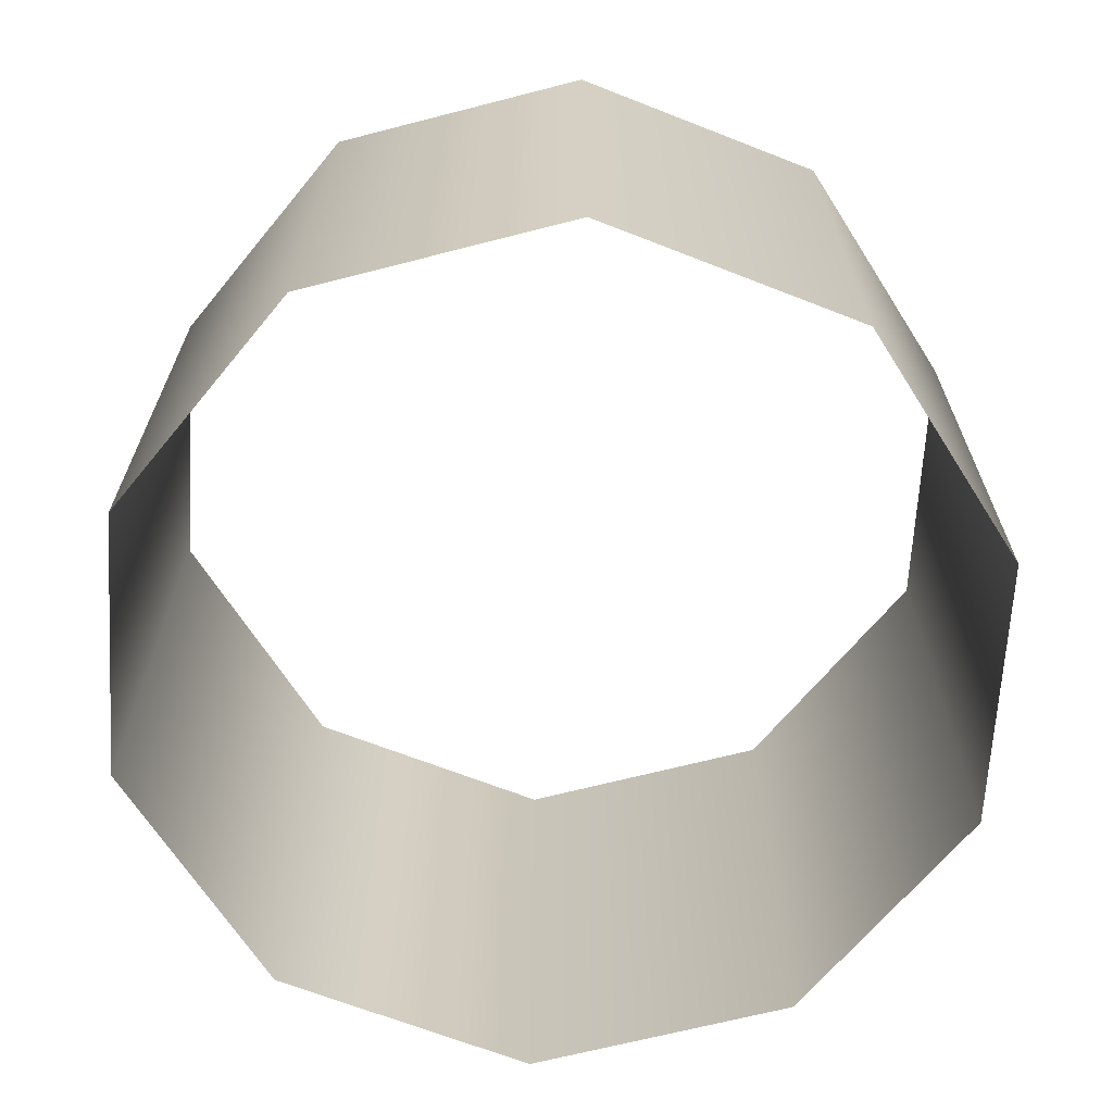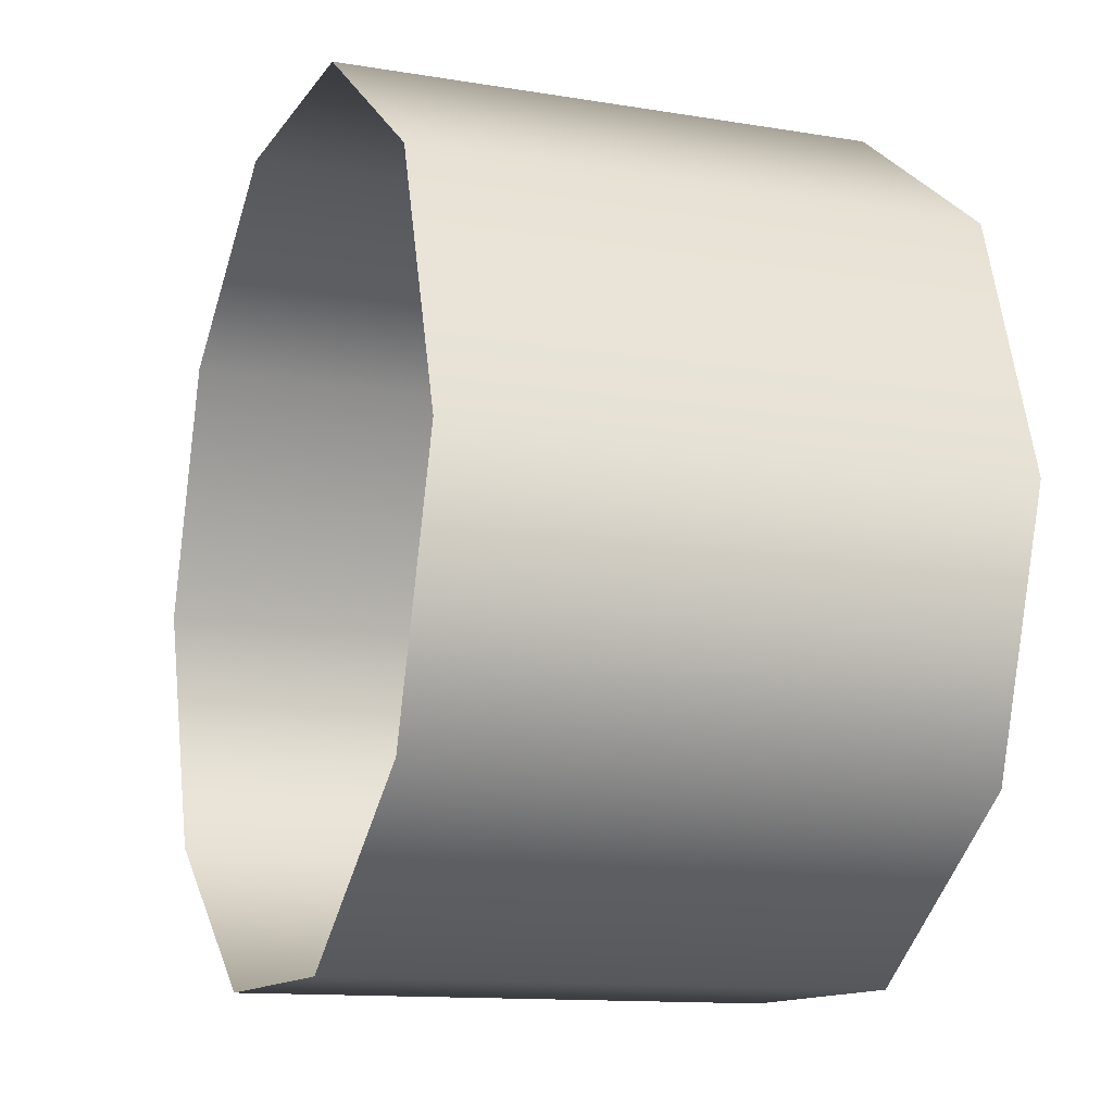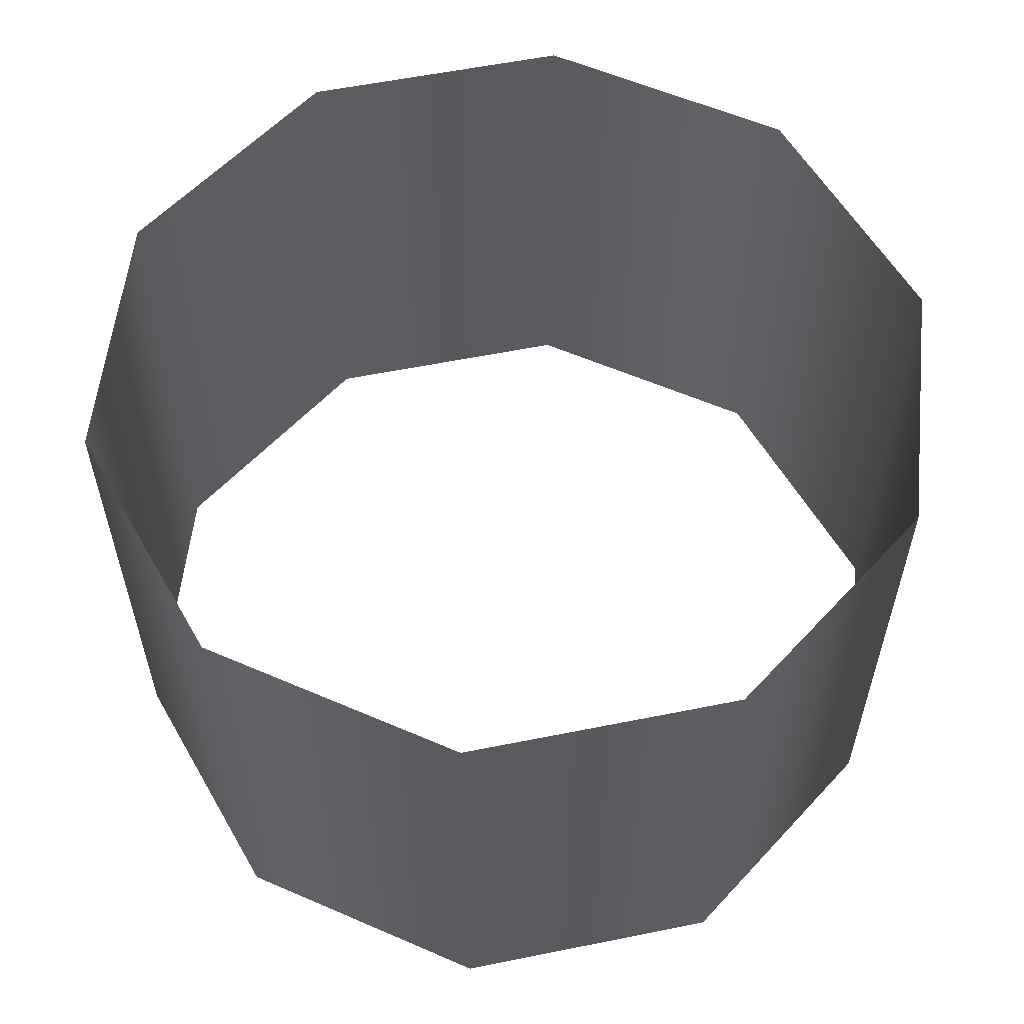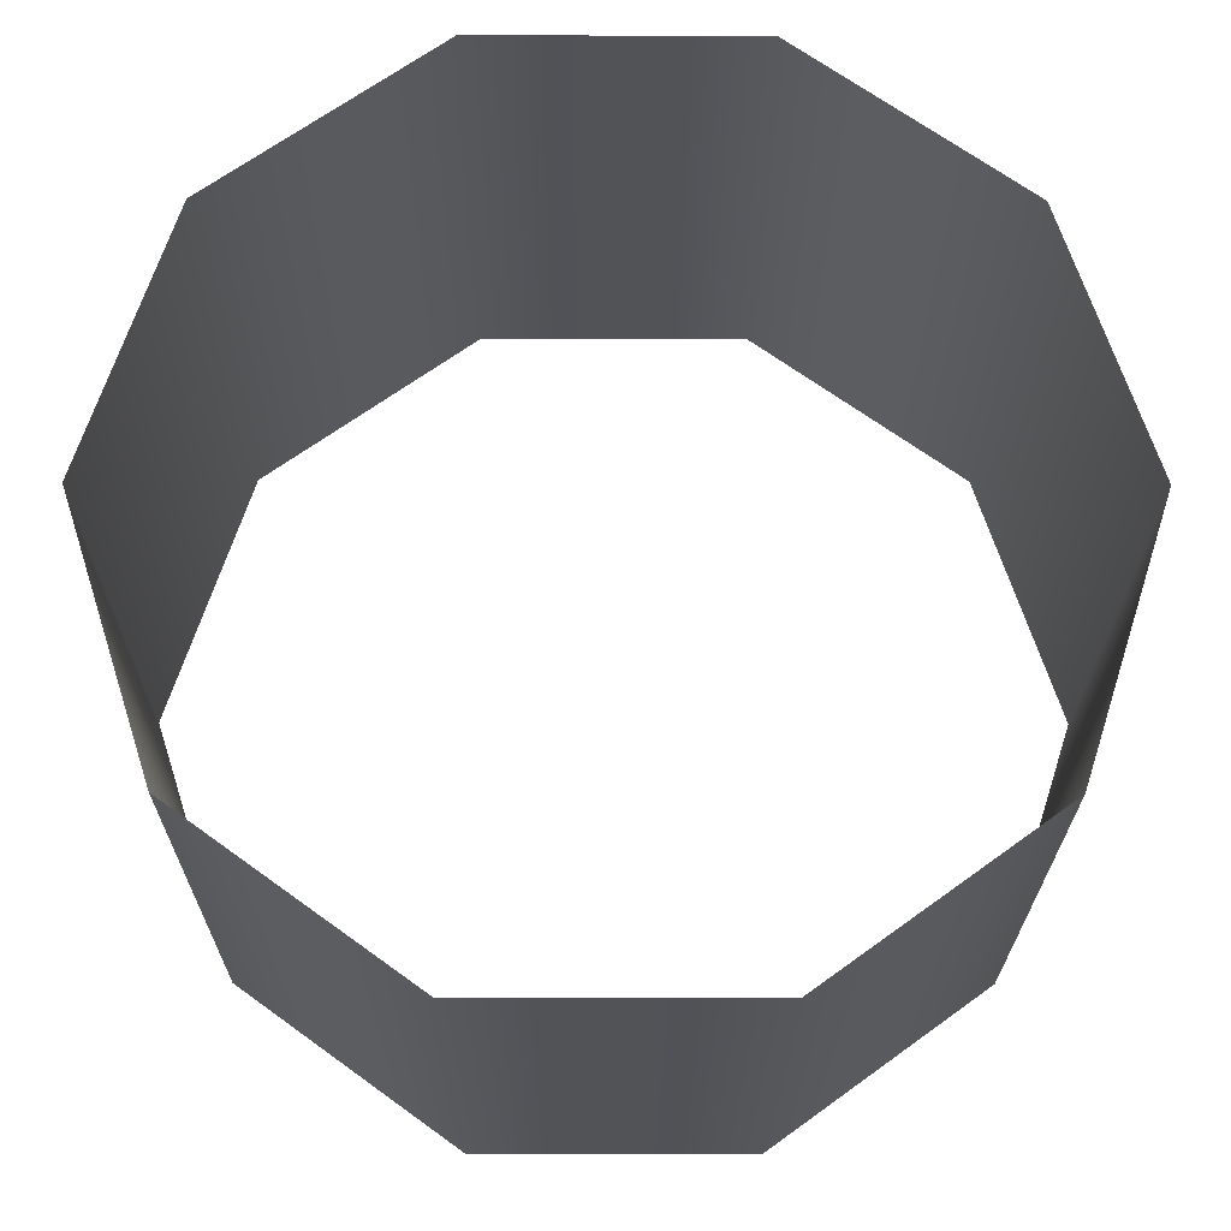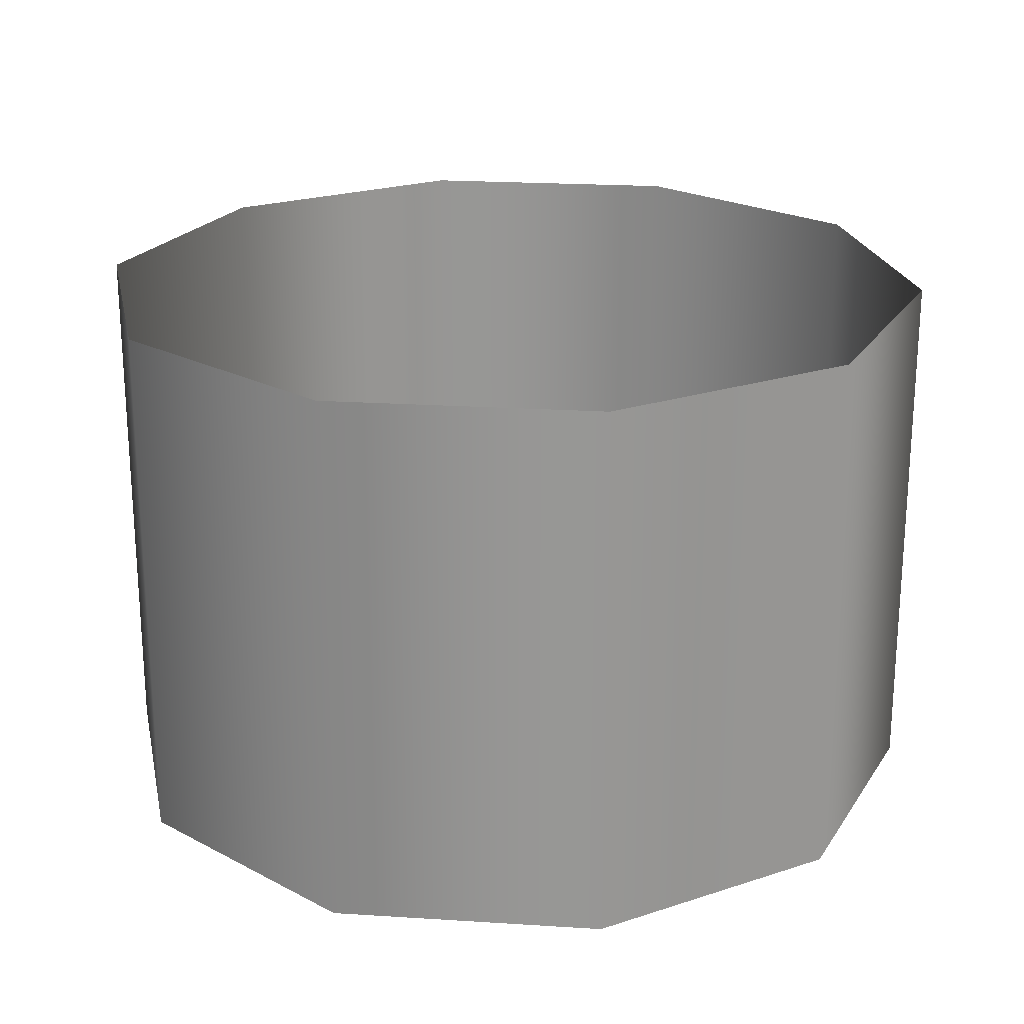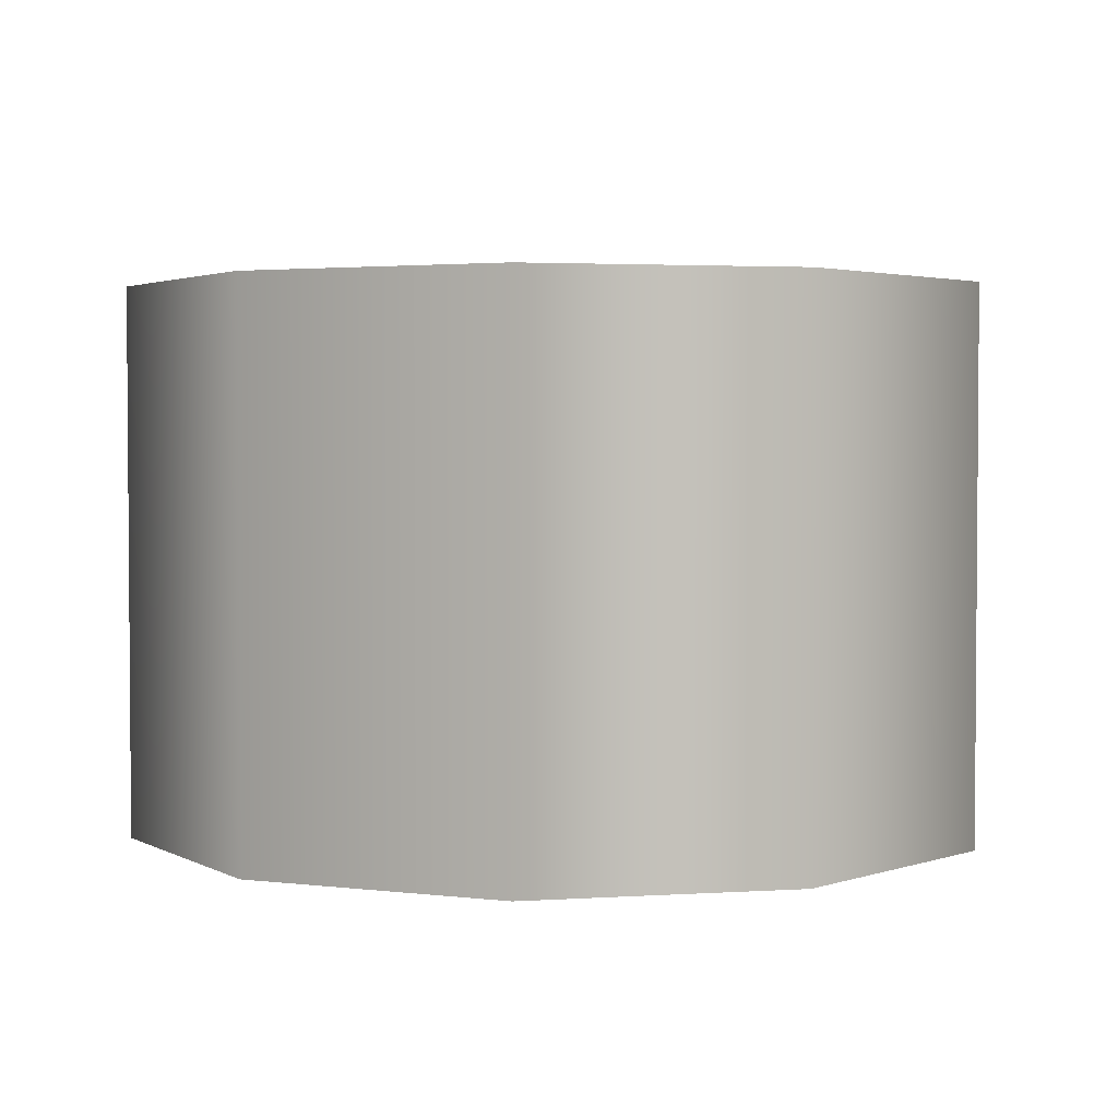
<metadata>
{"format":"obj","ext":"obj","renderer":"f3d","projection":"perspective","resolution":1024,"background":"white","views":[{"elev":-66.8,"azim":-93.5,"up":"+Y"},{"elev":-12.5,"azim":68.7,"up":"+Z"},{"elev":57.8,"azim":-155.8,"up":"+Y"},{"elev":-22.3,"azim":179.7,"up":"+Z"},{"elev":22.3,"azim":42.3,"up":"+Y"},{"elev":2.8,"azim":95.3,"up":"+Y"}]}
</metadata>
<code>
v 0.5221 1.904 0.3881
v 0.5221 1.077 0.3881
v 0.6482 1.077 0
v 0.6482 1.904 0
v 0.192 1.904 0.6279
v 0.192 1.077 0.6279
v 0.5221 1.904 -0.3881
v 0.5221 1.077 -0.3881
v 0.192 1.904 -0.6279
v 0.192 1.077 -0.6279
v -0.2161 1.904 0.6279
v -0.2161 1.077 0.6279
v 0.192 1.077 0.6279
v 0.192 1.904 0.6279
v -0.5462 1.904 0.3881
v -0.5462 1.077 0.3881
v -0.2161 1.077 0.6279
v -0.2161 1.904 0.6279
v -0.6723 1.904 0
v -0.6723 1.077 0
v -0.5462 1.077 -0.3881
v -0.5462 1.904 -0.3881
v -0.2161 1.077 -0.6279
v -0.2161 1.904 -0.6279
v -0.2161 1.904 -0.6279
v 0.192 1.904 -0.6279
v 0.192 1.077 -0.6279
v -0.2161 1.077 -0.6279
g legRotateSide
f 1 2 3
f 1 3 4
f 5 2 1
f 5 6 2
f 7 4 3
f 7 3 8
f 9 7 8
f 9 8 10
f 11 12 13
f 11 13 14
f 15 16 17
f 15 17 18
f 19 16 15
f 19 20 16
f 19 21 20
f 19 22 21
f 22 23 21
f 22 24 23
f 25 26 27
f 25 27 28

</code>
